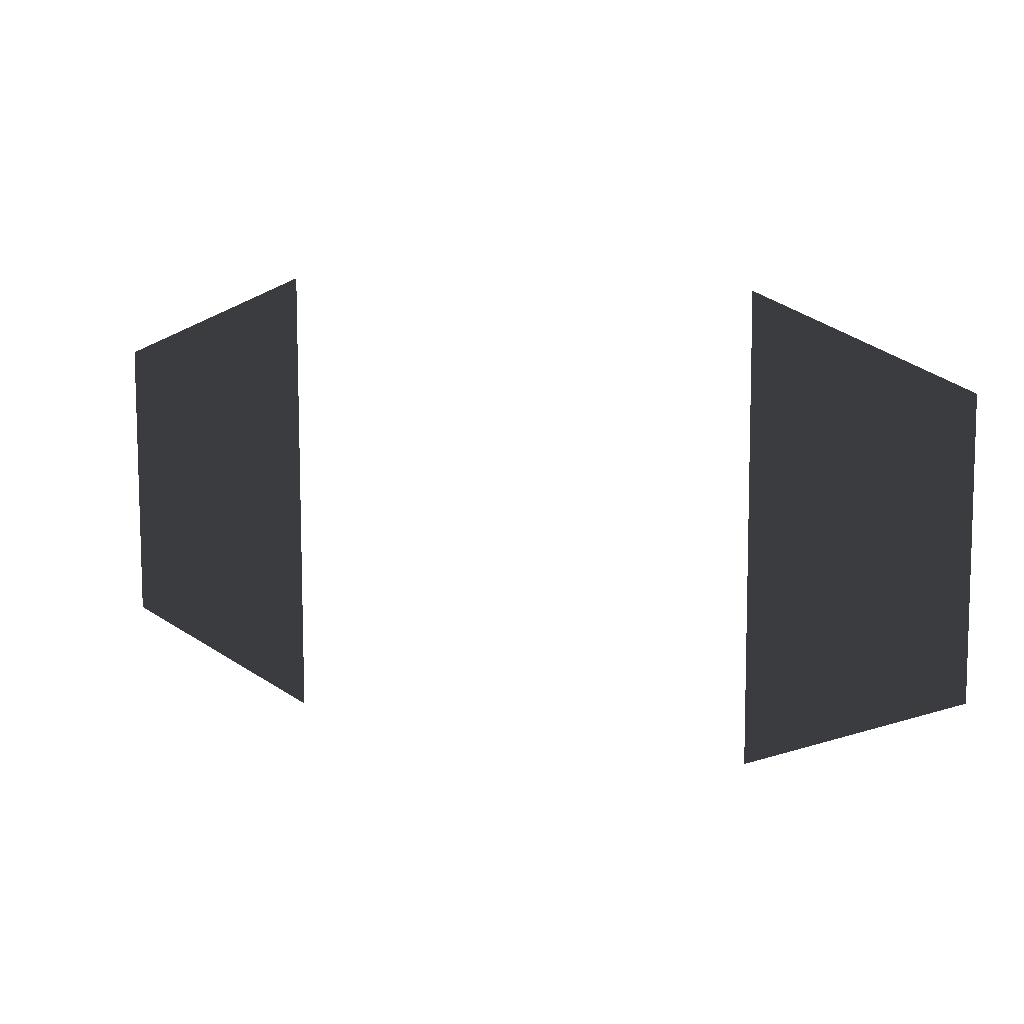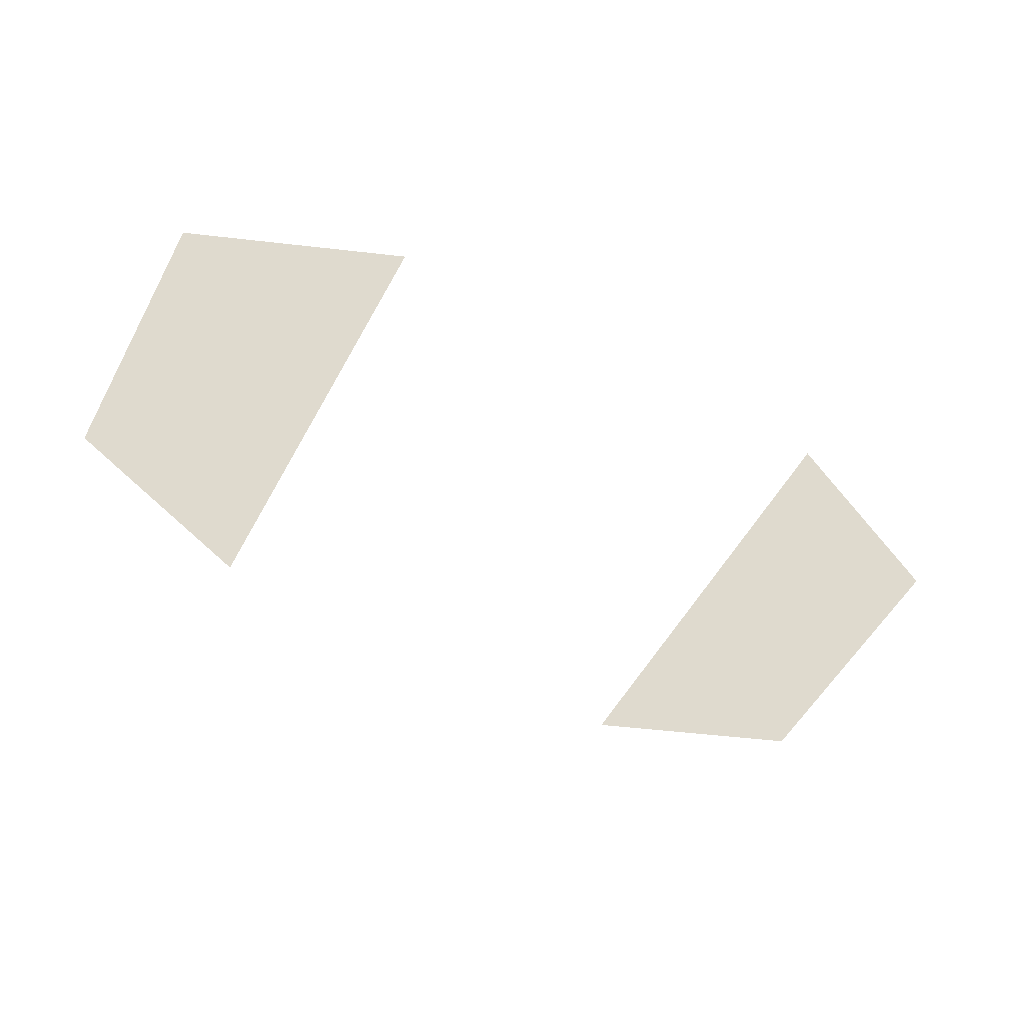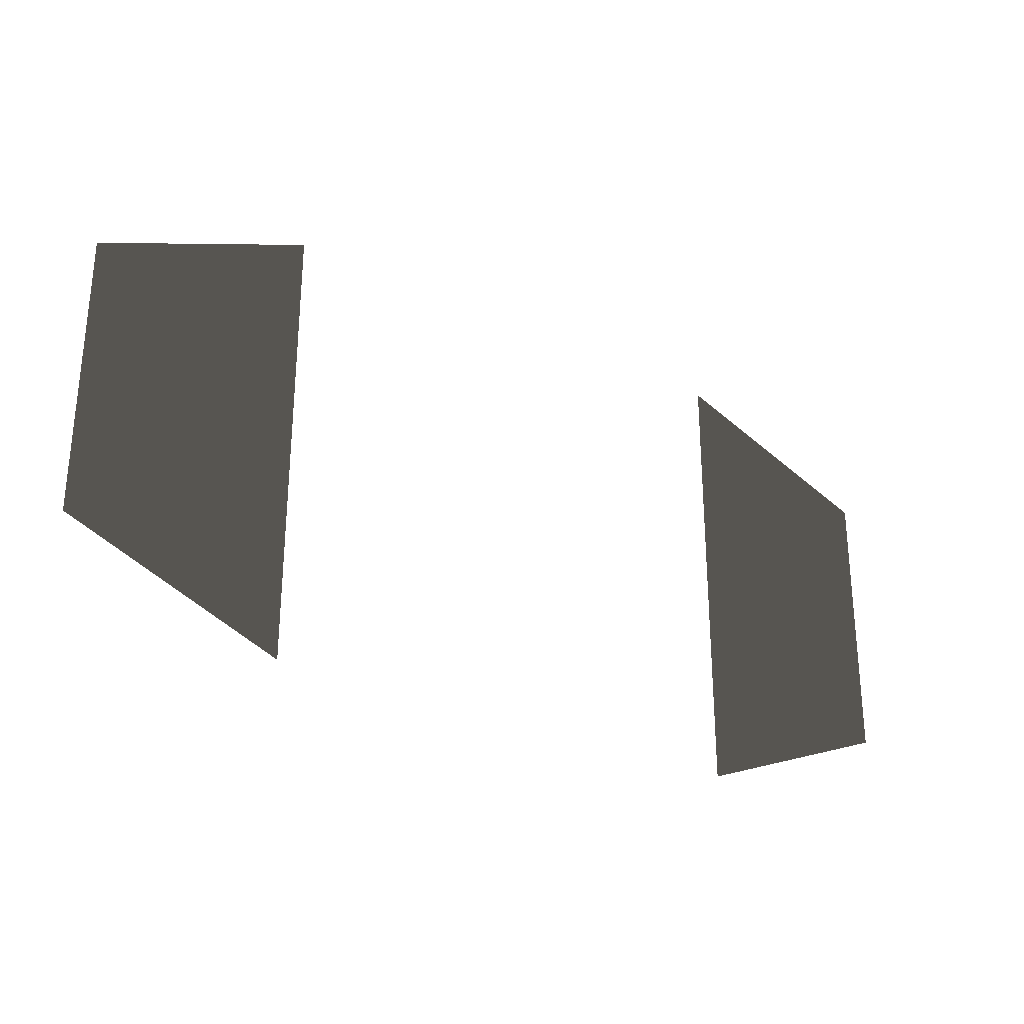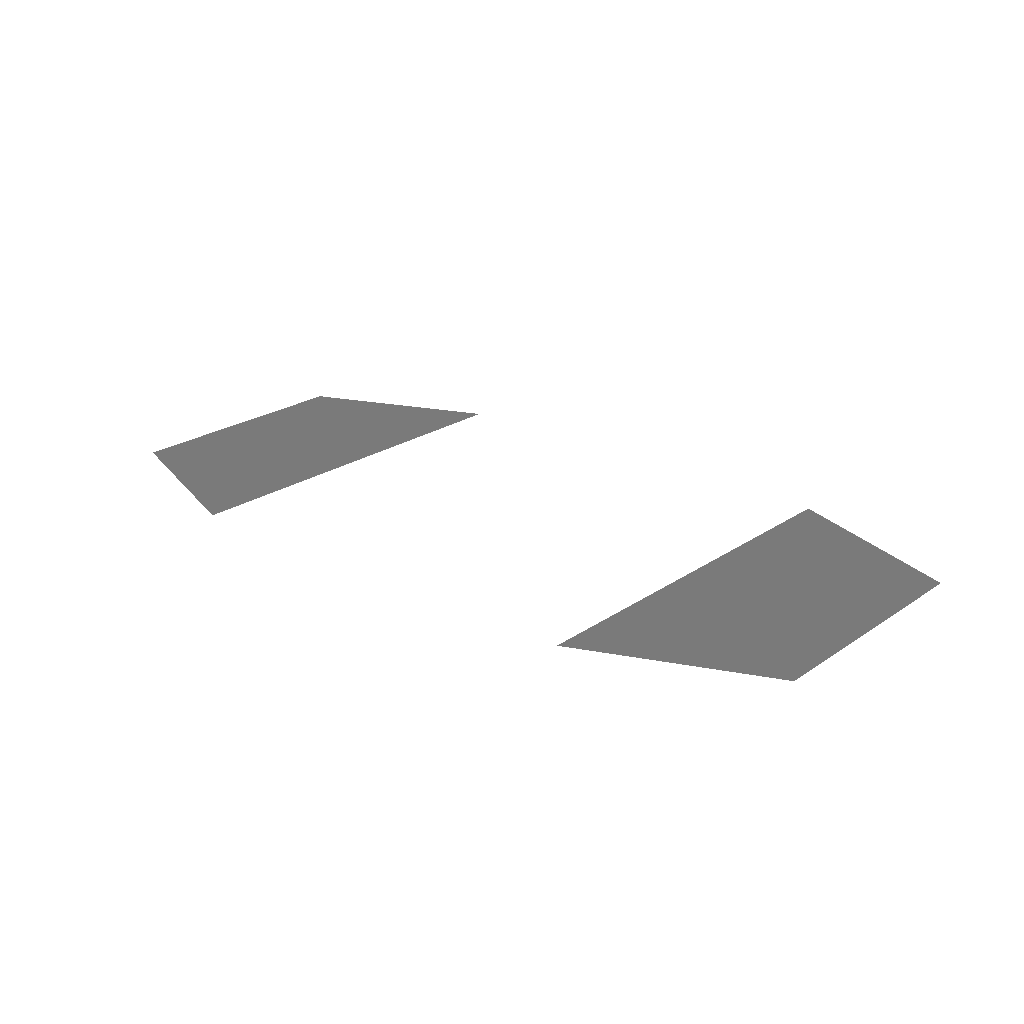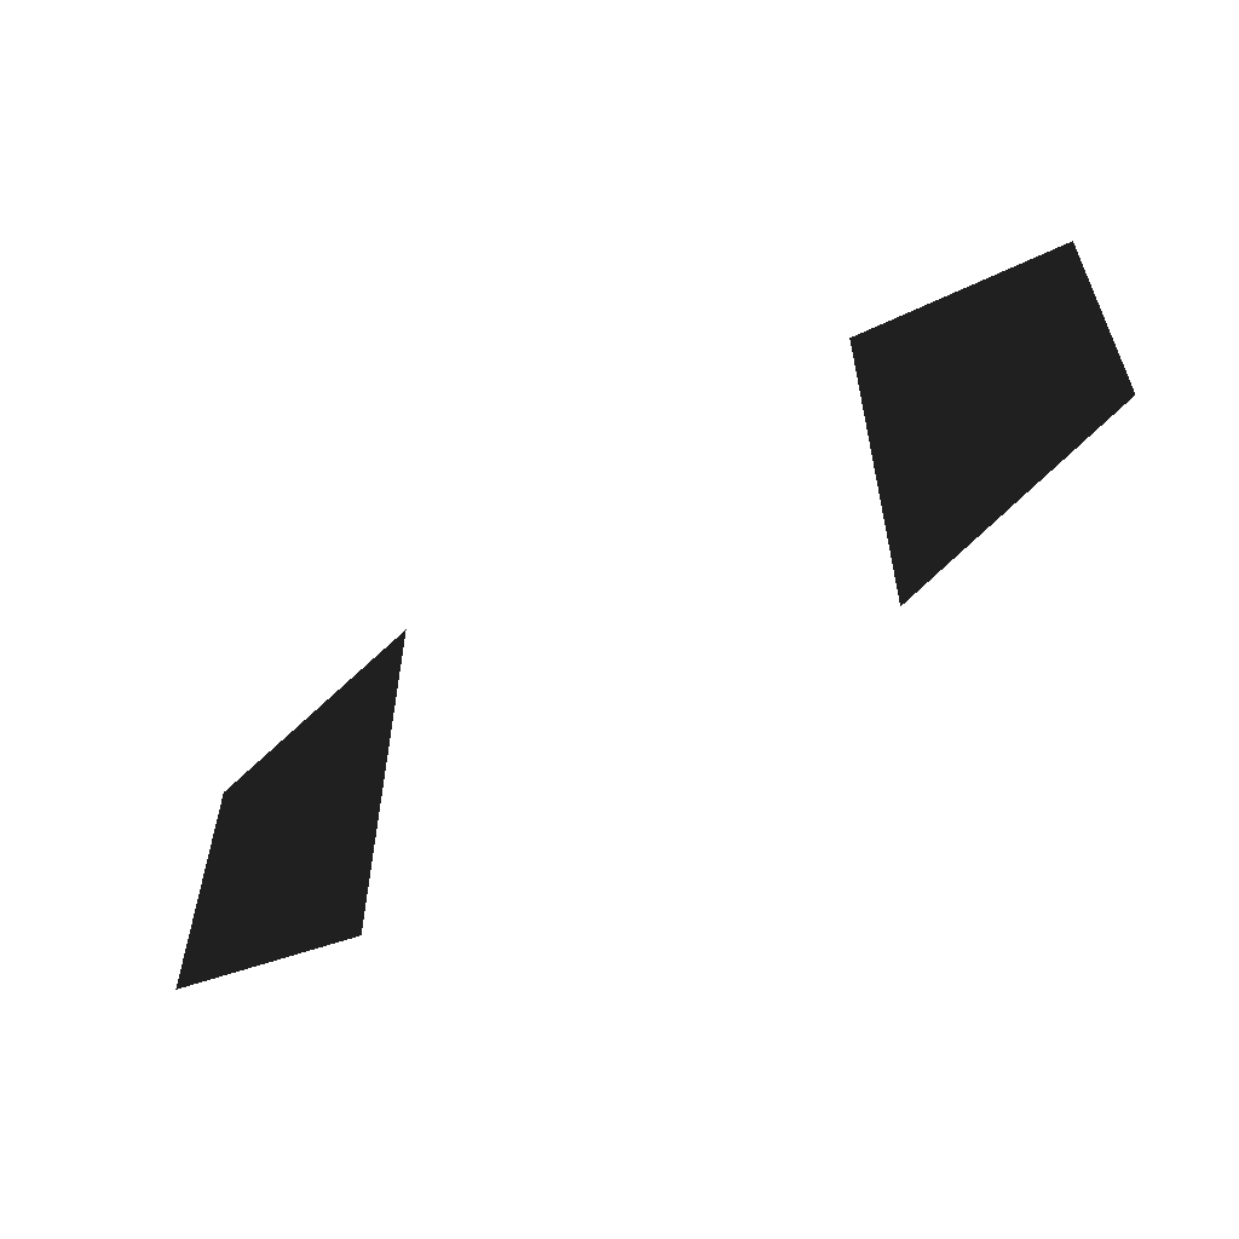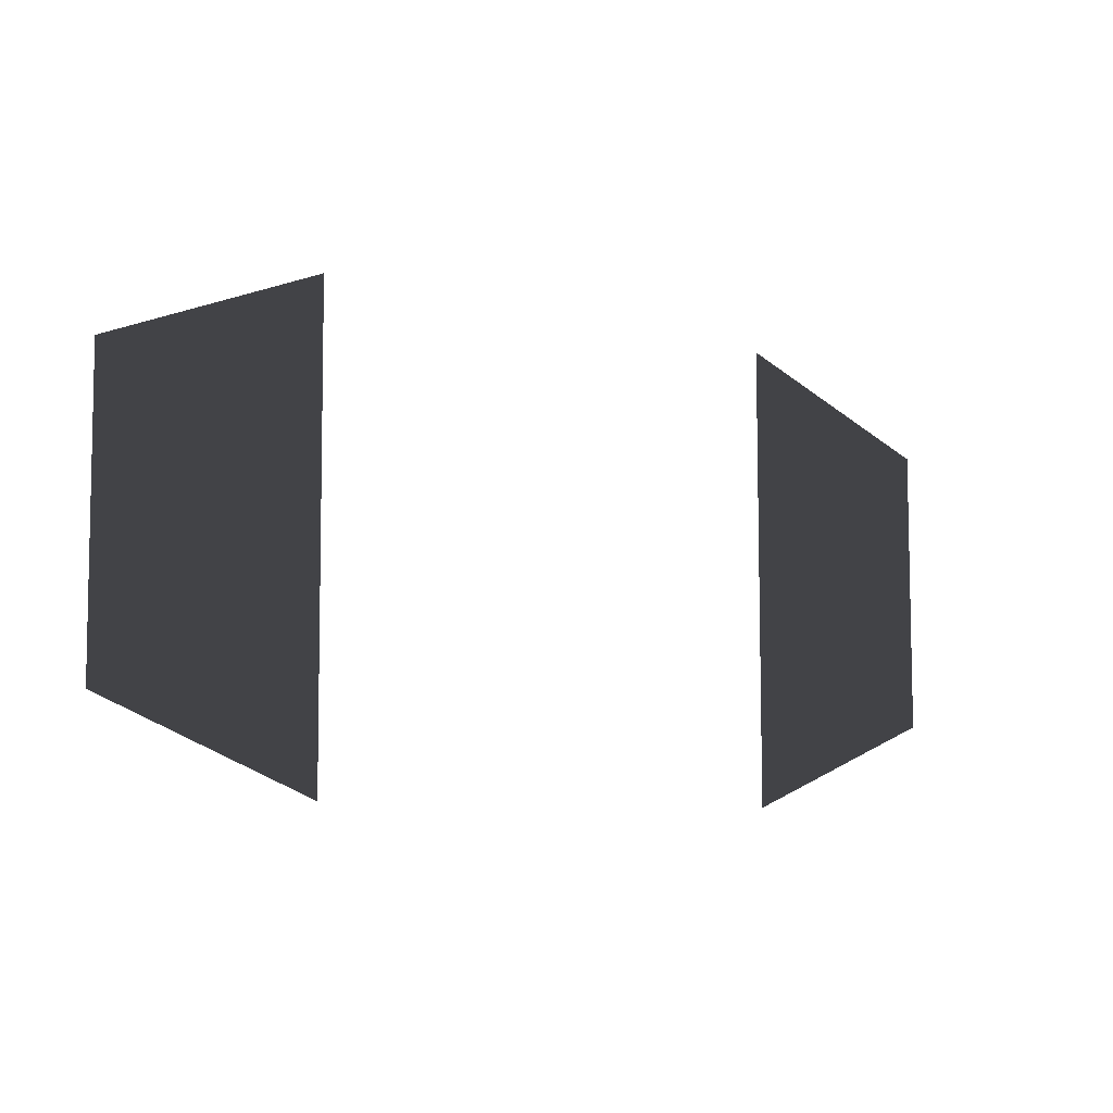
<metadata>
{"format":"obj","ext":"obj","renderer":"f3d","projection":"perspective","resolution":1024,"background":"white","views":[{"elev":9.2,"azim":-153.2,"up":"+Y"},{"elev":-55.5,"azim":-28.7,"up":"+Z"},{"elev":-29.1,"azim":-34.1,"up":"+Y"},{"elev":22.6,"azim":-139.5,"up":"+Z"},{"elev":-58.6,"azim":36.6,"up":"+Y"},{"elev":-7.5,"azim":143.3,"up":"+Y"}]}
</metadata>
<code>
v -216.5 -288.1 2.756
v -235.5 -280.5 2.756
v -235.4 -255.2 2.756
v -216.5 -247.5 2.756
v -152.8 -280.4 2.756
v -171.7 -288 2.756
v -171.6 -247.4 2.756
v -152.7 -254.9 2.756
g Terrain_Main.027_31941_198
f 1 3 2
f 1 4 3
f 5 7 6
f 5 8 7

</code>
